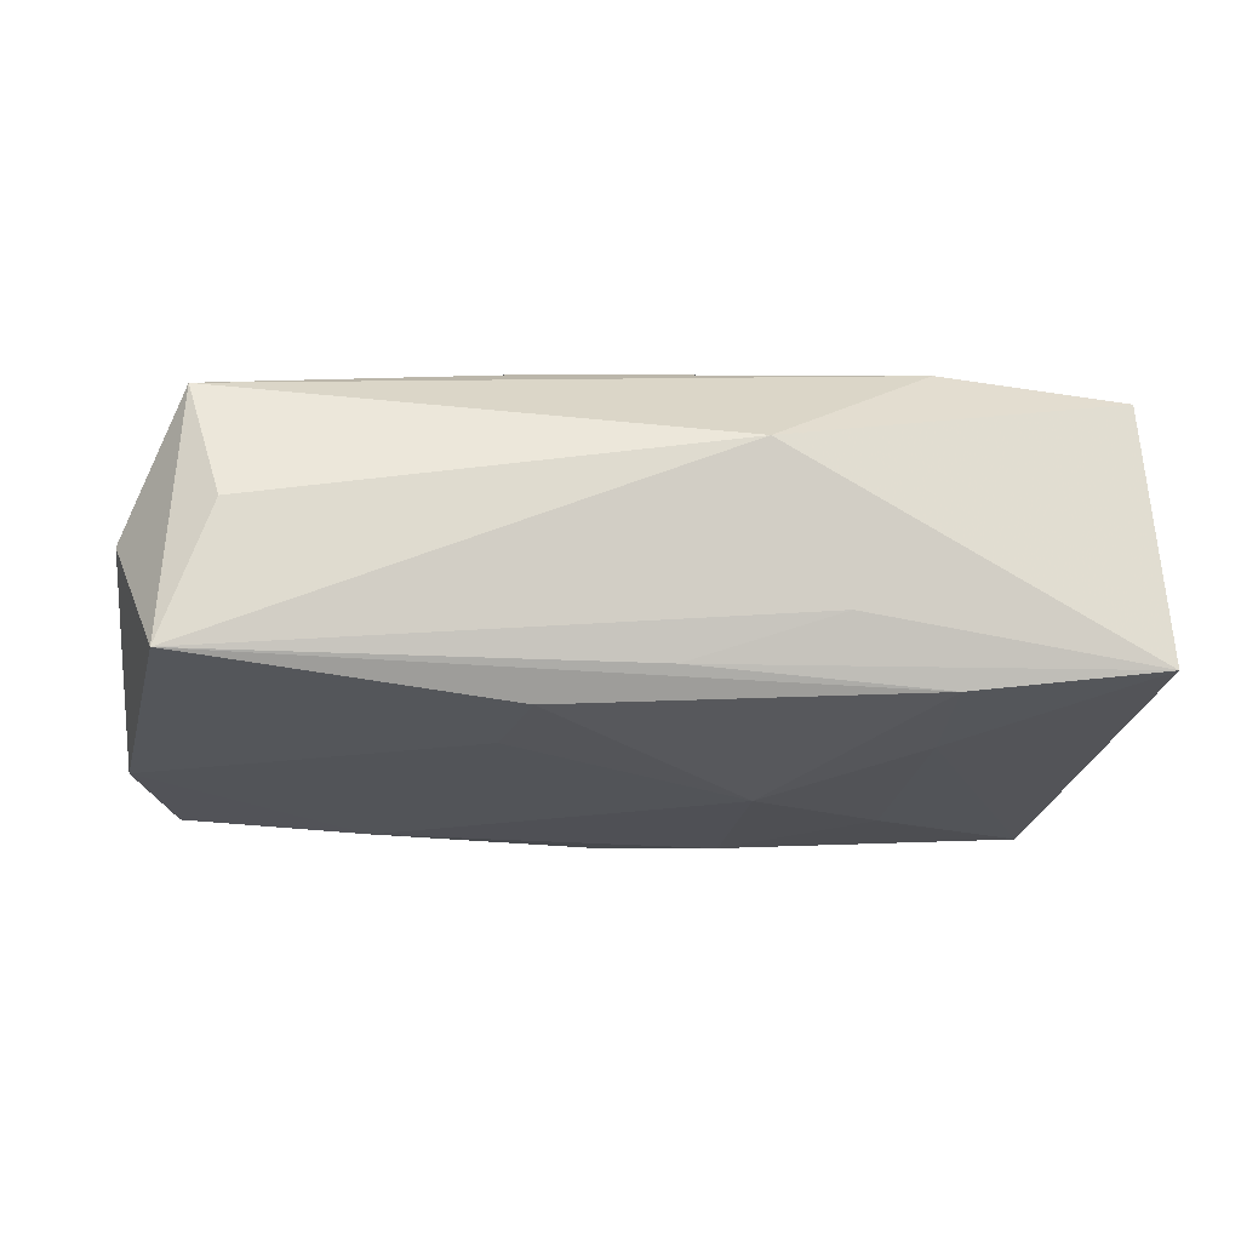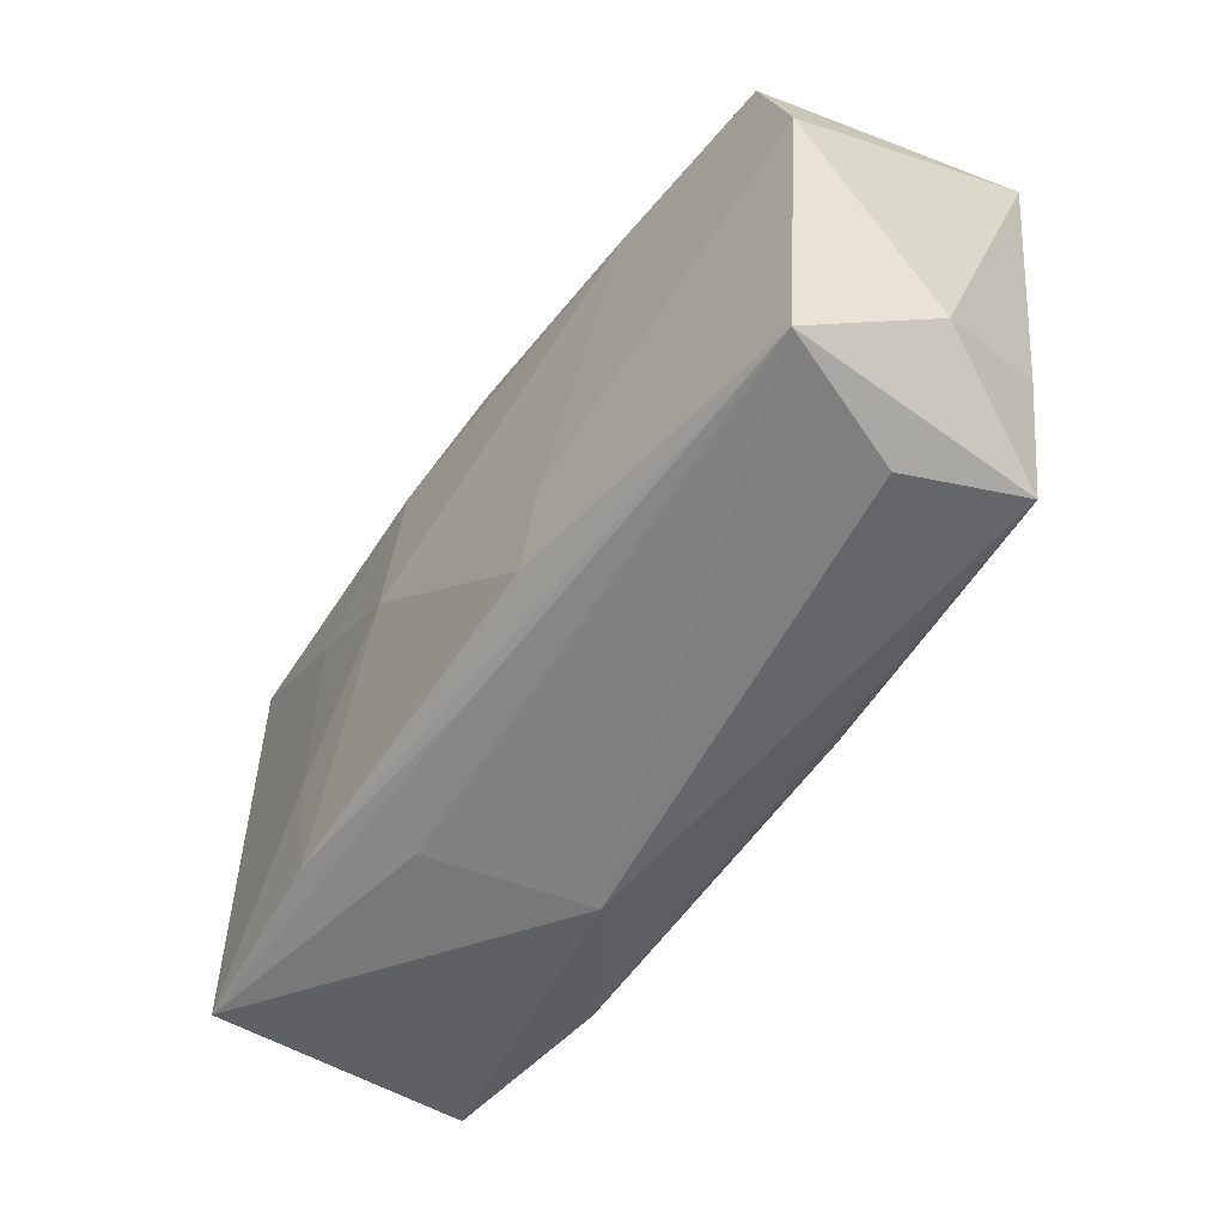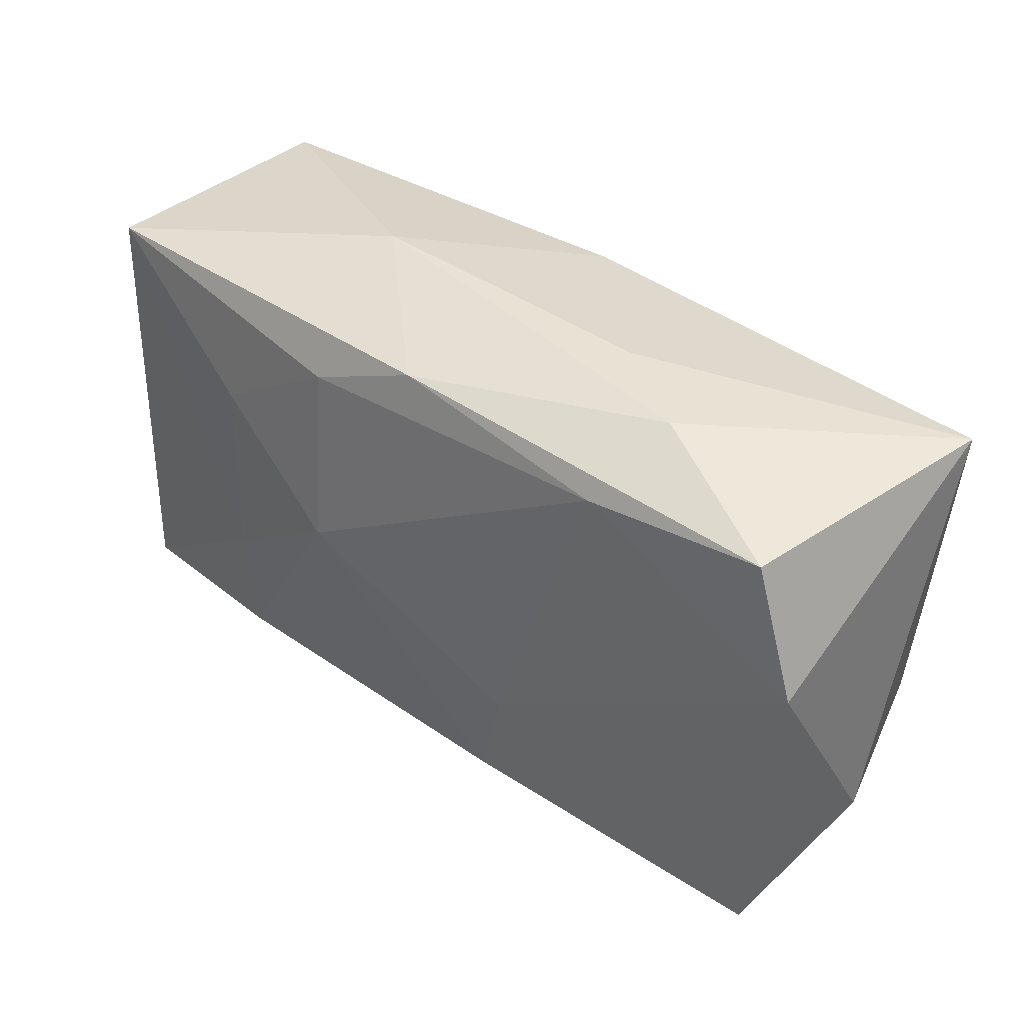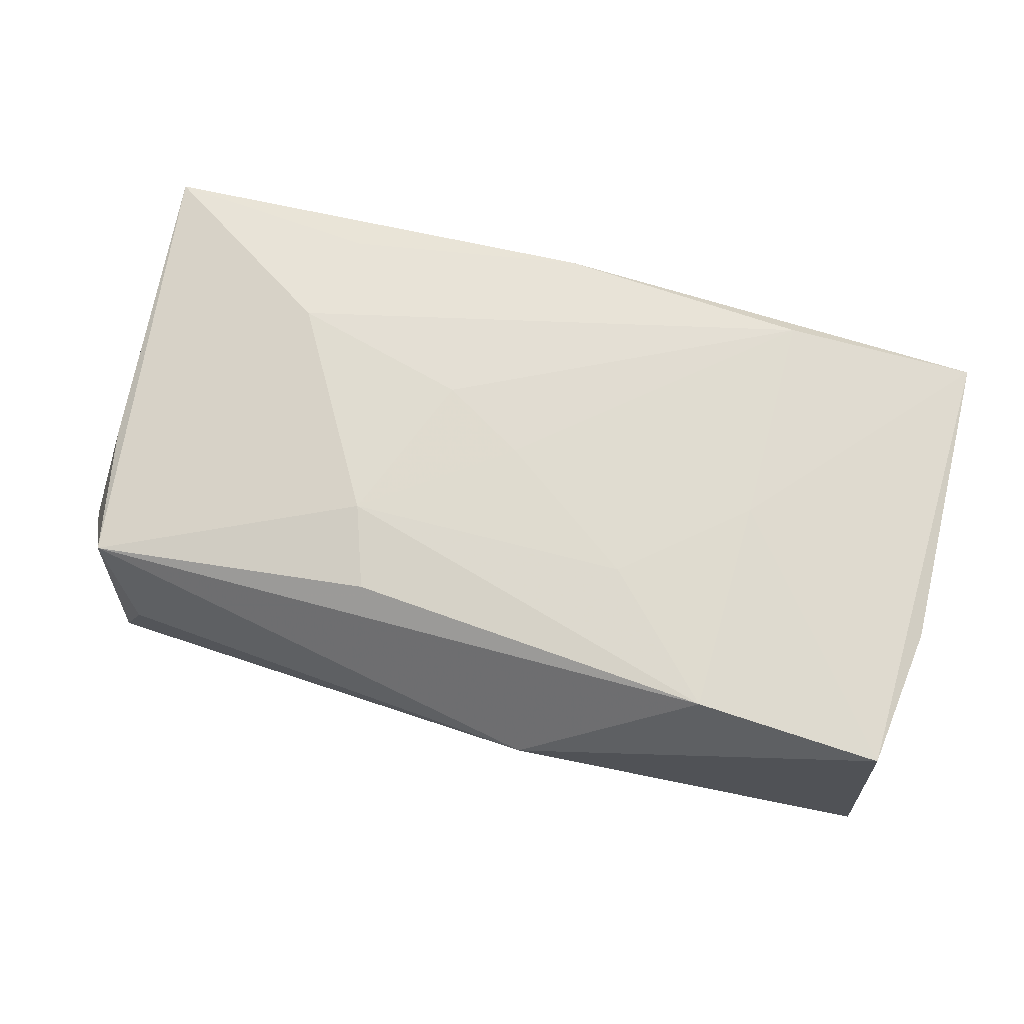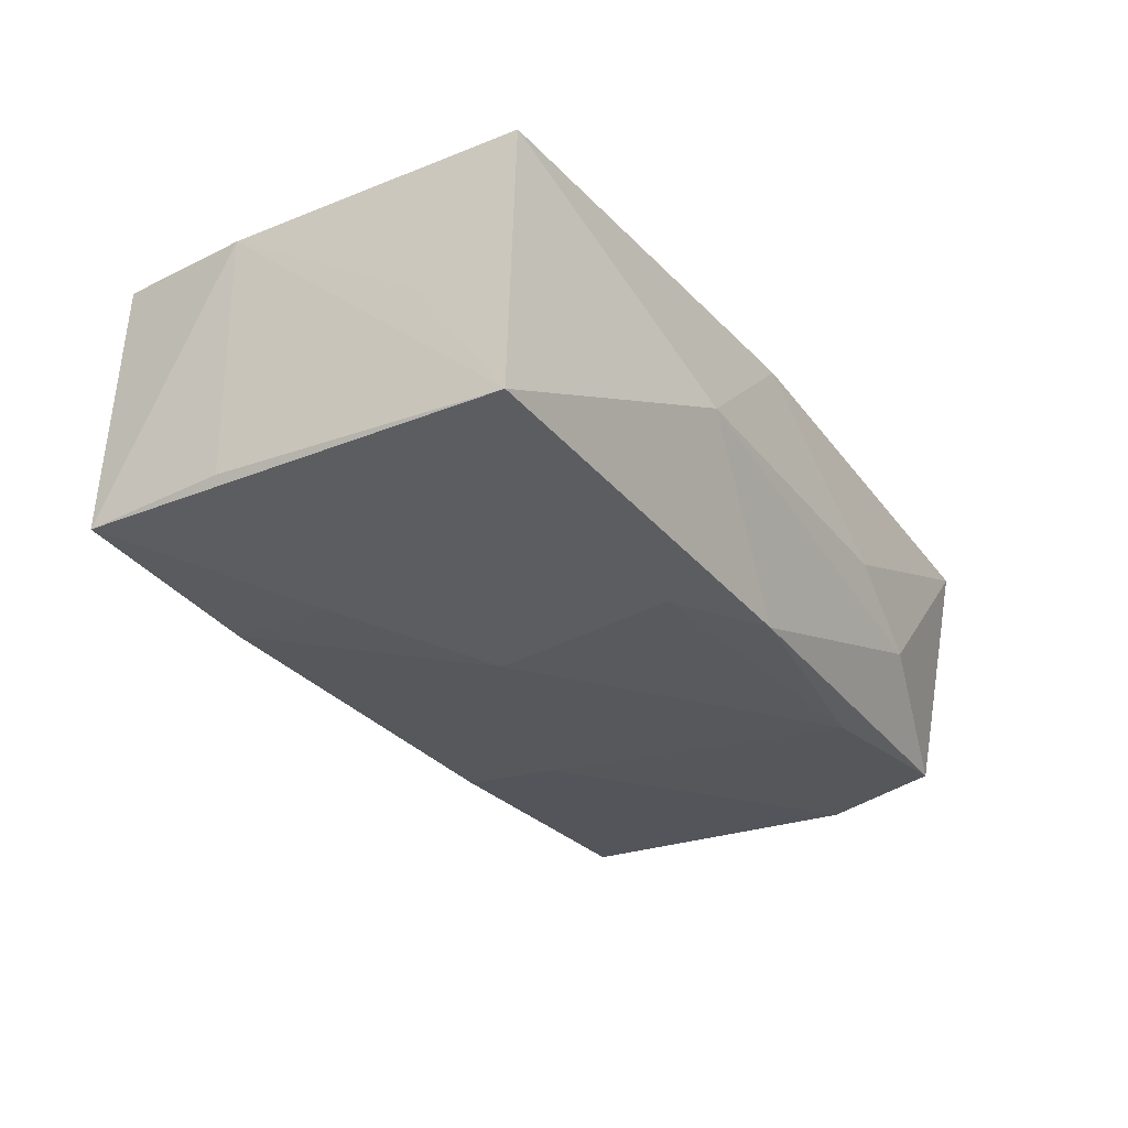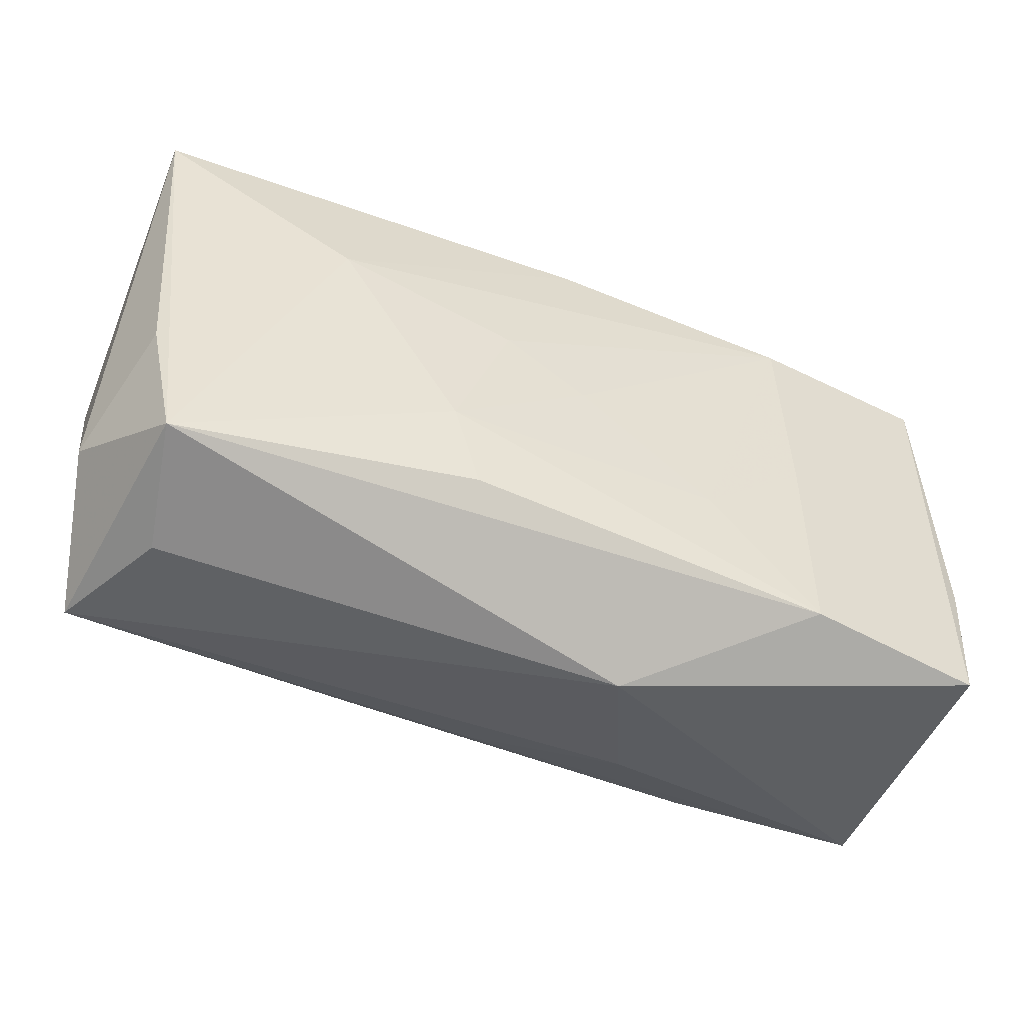
<metadata>
{"format":"obj","ext":"obj","renderer":"f3d","projection":"perspective","resolution":1024,"background":"white","views":[{"elev":-24.7,"azim":-8.5,"up":"+Z"},{"elev":-52.9,"azim":-126.8,"up":"+Y"},{"elev":36.4,"azim":-140.2,"up":"+Y"},{"elev":70.4,"azim":16.4,"up":"+Z"},{"elev":-28.2,"azim":123.0,"up":"+Z"},{"elev":-50.0,"azim":-26.4,"up":"+Y"}]}
</metadata>
<code>
v -0.007862 0.004118 0.0132
v -0.03644 -0.006544 0.008075
v 0.03563 -0.01766 0.01254
v 0.02125 0.008252 -0.0122
v -0.01257 -0.008609 0.01311
v 0.006352 -0.02341 0.004287
v -0.03141 -0.01984 -0.001535
v 0.03626 0.01092 0.001504
v 0.009521 0.01524 -0.01276
v 0.03609 0.0186 -0.009437
v -0.01373 0.02118 -0.0009064
v 0.00934 5.209e-05 -0.01418
v -0.0101 -0.01532 0.0125
v 0.01265 -0.01978 -0.007073
v -0.03511 -0.01845 -0.01246
v -0.03863 -0.01146 -0.001919
v -0.0188 0.01583 -0.01281
v 4.189e-05 0.01892 -0.01198
v -0.02073 0.01662 0.01097
v 0.02011 0.0003506 0.01379
v -0.004737 0.007949 -0.0135
v 0.02159 -0.007856 -0.01218
v -0.03397 0.0166 -0.0121
v 0.01966 0.0181 0.01355
v 0.0202 -0.01747 0.01379
v 0.01279 0.02178 0.0003418
v 0.01061 -0.008027 0.01376
v 0.03688 -0.01788 -0.009309
v 0.03688 -0.005861 0.01202
v 0.03688 -0.005811 -0.008517
v -0.03753 0.005892 -0.01239
v -0.009171 -0.01599 -0.01401
v -0.01089 -0.008448 -0.01396
v -0.0387 0.01852 0.009299
v 0.03557 0.01898 0.01248
v -0.001096 0.01981 0.01191
v -0.0009042 7.304e-05 0.01344
v 0.02089 -0.01717 -0.01167
v -0.03423 -0.01737 0.008499
v 0.000504 -0.01818 -0.01126
v -0.02131 0.02048 -0.006078
v -0.0227 0.00808 0.01218
f 26 10 18
f 10 9 18
f 35 10 26
f 10 28 22
f 30 10 29
f 29 28 30
f 30 28 10
f 13 25 5
f 5 25 27
f 21 9 12
f 12 33 21
f 12 9 4
f 4 9 10
f 4 22 12
f 10 22 4
f 23 18 17
f 17 18 9
f 9 21 17
f 17 21 33
f 23 34 41
f 26 18 41
f 41 18 23
f 29 10 8
f 8 35 29
f 10 35 8
f 29 35 3
f 3 28 29
f 6 28 3
f 3 25 6
f 20 35 24
f 24 27 20
f 20 27 25
f 25 3 20
f 20 3 35
f 24 35 36
f 36 42 24
f 36 35 26
f 5 27 37
f 37 27 24
f 12 22 38
f 38 22 28
f 26 41 11
f 11 41 34
f 11 36 26
f 34 36 11
f 34 42 19
f 19 36 34
f 42 36 19
f 24 42 1
f 1 37 24
f 1 42 5
f 5 37 1
f 14 28 6
f 40 38 28
f 28 14 40
f 25 13 39
f 39 13 5
f 6 25 39
f 5 42 39
f 39 42 34
f 34 2 39
f 23 17 31
f 31 17 33
f 31 34 23
f 6 39 7
f 6 7 15
f 15 14 6
f 15 40 14
f 38 40 15
f 15 7 39
f 15 31 33
f 32 15 33
f 38 15 32
f 32 33 12
f 12 38 32
f 16 39 2
f 16 15 39
f 16 2 34
f 31 15 16
f 34 31 16

</code>
